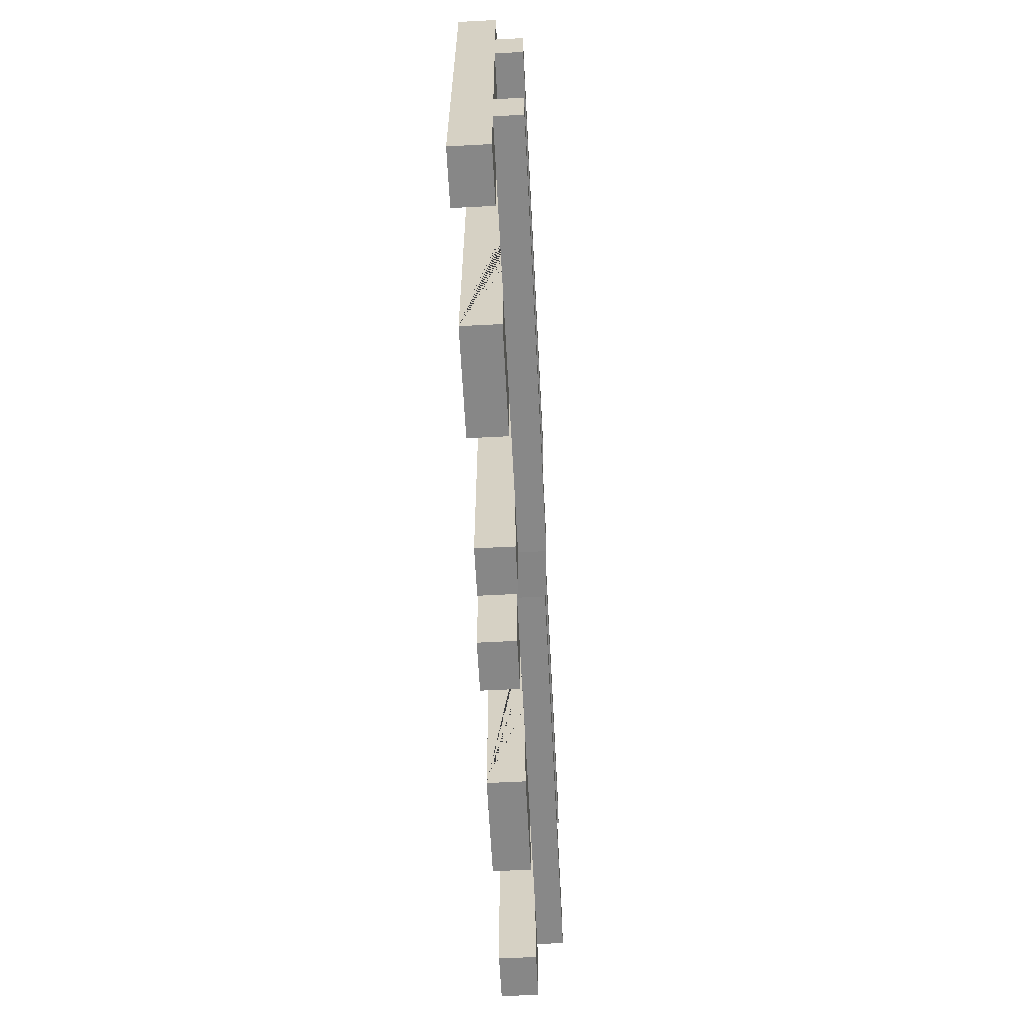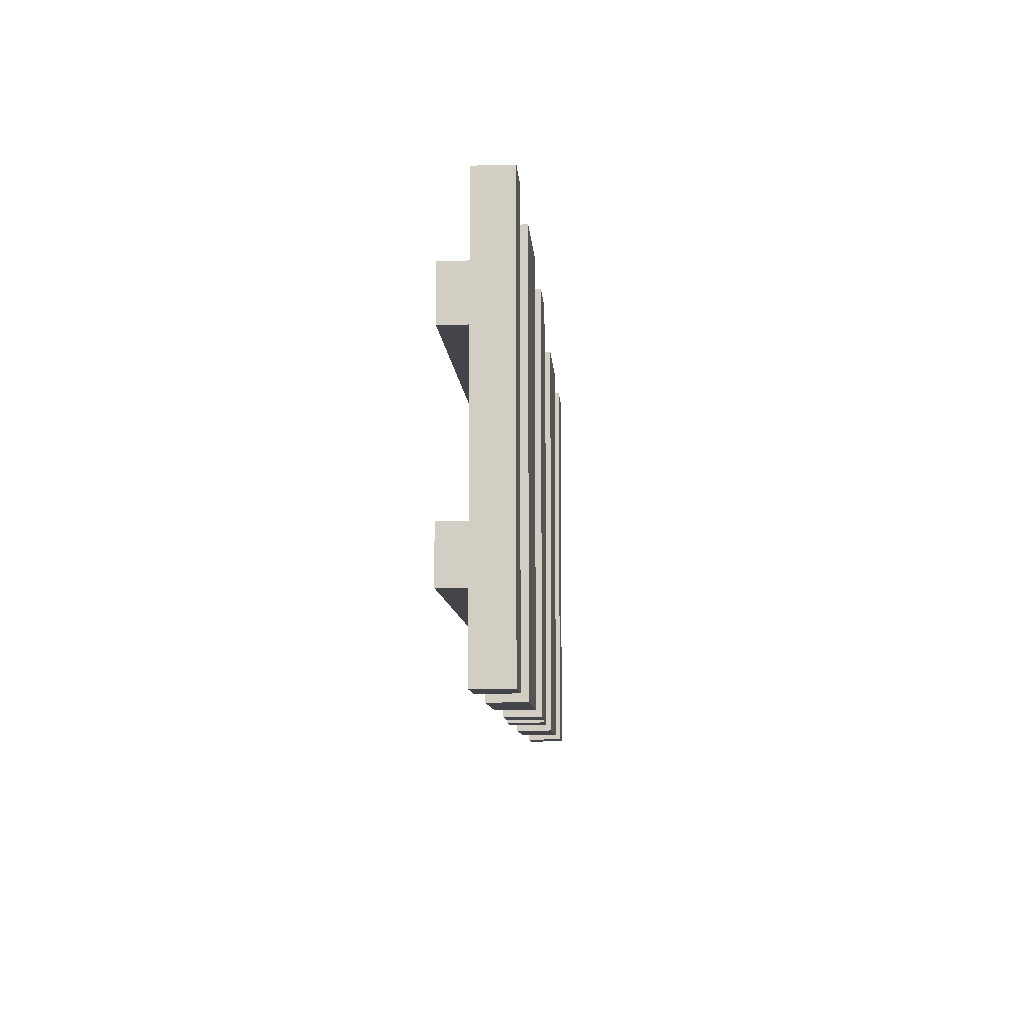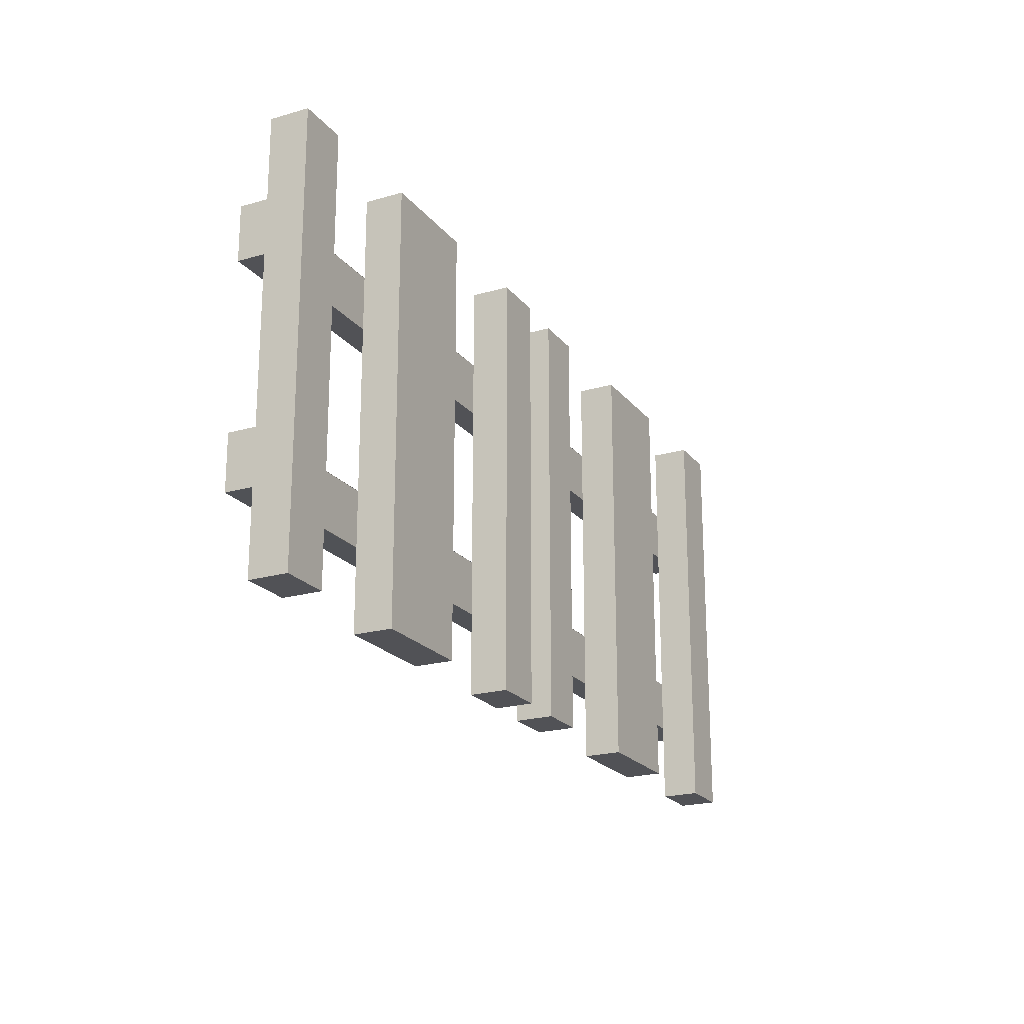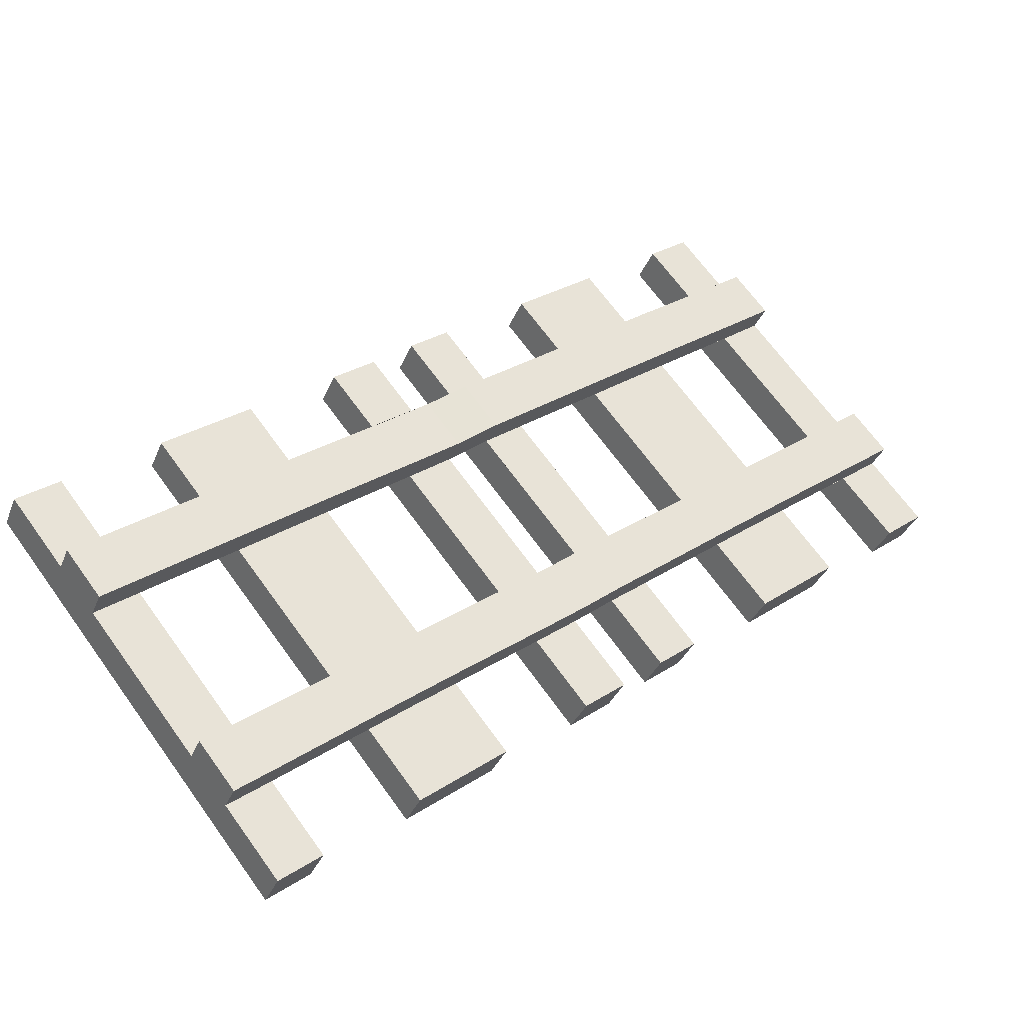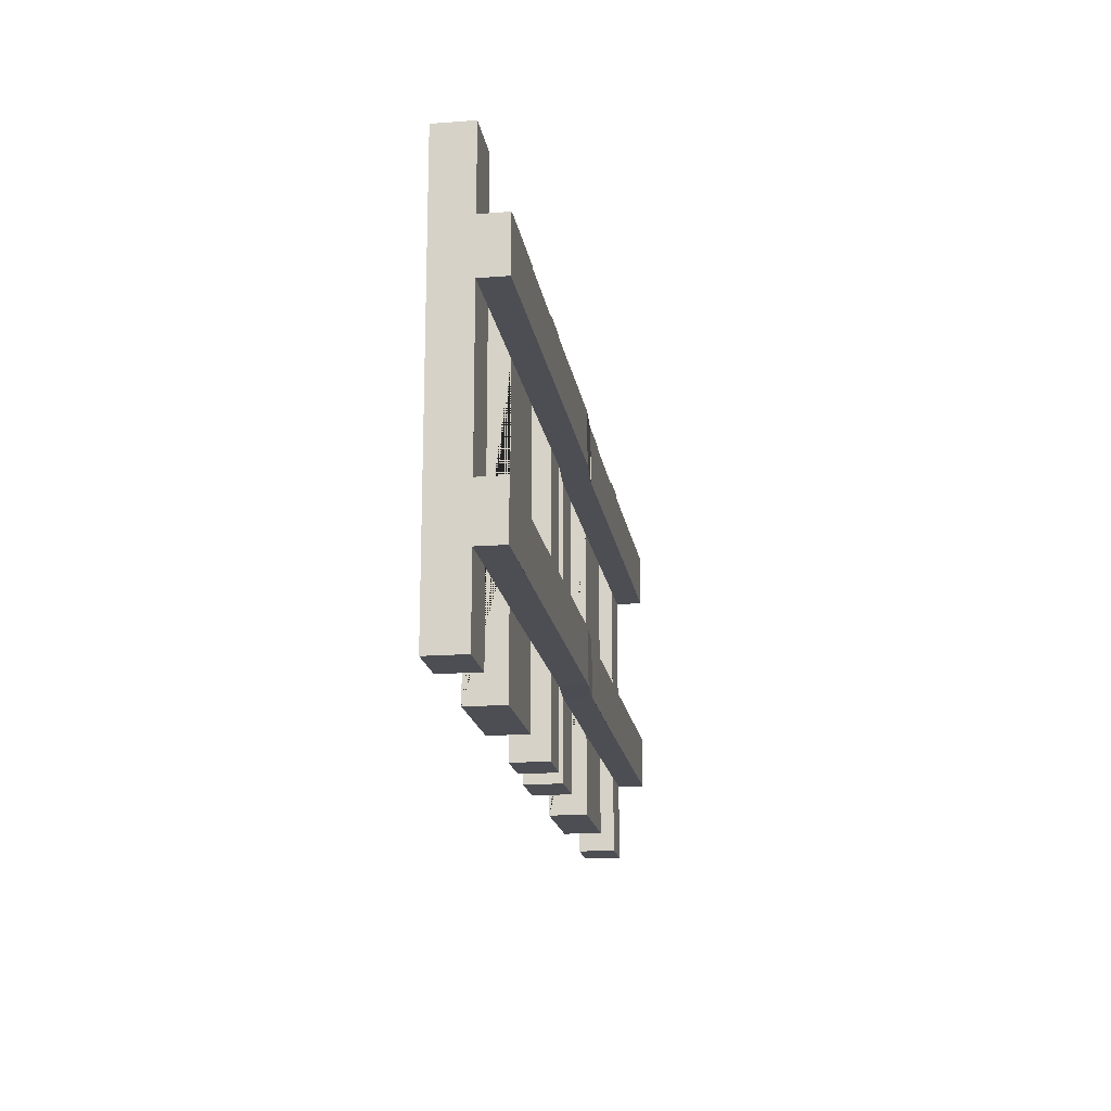
<metadata>
{"format":"obj","ext":"obj","renderer":"f3d","projection":"perspective","resolution":1024,"background":"white","views":[{"elev":-62.6,"azim":66.0,"up":"+Z"},{"elev":-9.2,"azim":-113.1,"up":"+Z"},{"elev":-21.2,"azim":-89.7,"up":"+Z"},{"elev":69.7,"azim":-36.2,"up":"+Y"},{"elev":-17.3,"azim":71.6,"up":"+Z"}]}
</metadata>
<code>
o rail_slant_Cube.007
v 0.912 -0.5341 -1
v 0.8314 -0.6924 -1
v 0.912 -0.5341 1
v 0.8314 -0.6924 1
v -0.87 0.3739 -1
v -0.9506 0.2156 -1
v -0.87 0.3739 1
v -0.9506 0.2156 1
v -0.05514 -0.2407 -1
v 0.02552 -0.08242 1
v -0.05514 -0.2407 1
v 0.02552 -0.08242 -1
v -0.7428 0.1096 -1
v -0.6621 0.2679 1
v -0.7428 0.1096 1
v -0.6621 0.2679 -1
v -0.279 -0.1266 1
v -0.1984 0.03165 -1
v -0.279 -0.1266 -1
v -0.1984 0.03165 1
v 0.1665 -0.3536 -1
v 0.2471 -0.1953 1
v 0.1665 -0.3536 1
v 0.2471 -0.1953 -1
v 0.6097 -0.5795 1
v 0.6904 -0.4212 -1
v 0.6097 -0.5795 -1
v 0.6904 -0.4212 1
v -0.9506 0.2156 0
v 0.912 -0.5341 0
v -0.87 0.3739 0
v 0.8314 -0.6924 0
v -0.7428 0.1096 0
v -0.6621 0.2679 0
v -0.1984 0.03165 0
v -0.279 -0.1266 0
v 0.1665 -0.3536 0
v 0.2471 -0.1953 0
v 0.6904 -0.4212 0
v 0.6097 -0.5795 0
v -0.87 0.3739 -0.5
v 0.8314 -0.6924 -0.5
v -0.9506 0.2156 -0.5
v 0.912 -0.5341 -0.5
v 0.9698 -0.4207 -0.6213
v -0.7428 0.1096 -0.5
v 0.9698 -0.4207 -0.5
v -0.279 -0.1266 -0.5
v 0.1665 -0.3536 -0.5
v -0.8122 0.4873 -0.5
v -0.8122 0.4873 -0.375
v 0.6097 -0.5795 -0.5
v -0.9506 0.2156 -0.25
v 0.912 -0.5341 -0.25
v -0.7428 0.1096 -0.25
v -0.6621 0.2679 -0.25
v -0.1984 0.03165 -0.25
v -0.279 -0.1266 -0.25
v 0.1665 -0.3536 -0.25
v 0.2471 -0.1953 -0.25
v 0.6904 -0.4212 -0.25
v 0.6097 -0.5795 -0.25
v -0.87 0.3739 -0.25
v 0.8314 -0.6924 -0.25
v -0.87 0.3739 -0.75
v 0.8314 -0.6924 -0.75
v -0.9506 0.2156 -0.75
v 0.912 -0.5341 -0.75
v -0.7428 0.1096 -0.75
v -0.6621 0.2679 -0.75
v -0.1984 0.03165 -0.75
v -0.279 -0.1266 -0.75
v 0.1665 -0.3536 -0.75
v 0.2471 -0.1953 -0.75
v 0.6904 -0.4212 -0.75
v 0.6097 -0.5795 -0.75
v -0.9506 0.2156 0.5
v 0.912 -0.5341 0.5
v -0.7428 0.1096 0.5
v -0.279 -0.1266 0.5
v 0.1665 -0.3536 0.5
v 0.6097 -0.5795 0.5
v -0.87 0.3739 0.5
v 0.8314 -0.6924 0.5
v -0.87 0.3739 0.25
v 0.8314 -0.6924 0.25
v -0.9506 0.2156 0.25
v 0.912 -0.5341 0.25
v -0.7428 0.1096 0.25
v -0.6621 0.2679 0.25
v -0.1984 0.03165 0.25
v -0.279 -0.1266 0.25
v 0.1665 -0.3536 0.25
v 0.2471 -0.1953 0.25
v 0.6904 -0.4212 0.25
v 0.6097 -0.5795 0.25
v -0.9506 0.2156 0.75
v 0.912 -0.5341 0.75
v -0.7428 0.1096 0.75
v -0.6621 0.2679 0.75
v -0.1984 0.03165 0.75
v -0.279 -0.1266 0.75
v 0.1665 -0.3536 0.75
v 0.2471 -0.1953 0.75
v 0.6904 -0.4212 0.75
v 0.6097 -0.5795 0.75
v -0.87 0.3739 0.75
v 0.8314 -0.6924 0.75
v 0.8314 -0.6924 0.625
v 0.912 -0.5341 0.625
v 0.6904 -0.4212 0.625
v 0.6097 -0.5795 0.625
v 0.912 -0.5341 0.375
v 0.6904 -0.4212 0.375
v 0.6097 -0.5795 0.375
v 0.8314 -0.6924 0.375
v 0.02552 -0.08242 0.6219
v -0.1984 0.03165 0.6219
v 0.2471 -0.1953 0.6219
v 0.02552 -0.08242 0.375
v -0.1984 0.03165 0.375
v 0.2471 -0.1953 0.375
v -0.87 0.3739 0.625
v -0.9506 0.2156 0.625
v -0.7428 0.1096 0.625
v -0.6621 0.2679 0.625
v -0.9506 0.2156 0.375
v -0.7428 0.1096 0.375
v -0.6621 0.2679 0.375
v -0.87 0.3739 0.375
v 0.912 -0.5341 -0.6213
v 0.6904 -0.4212 -0.6213
v 0.6097 -0.5795 -0.6213
v 0.8314 -0.6924 -0.6213
v 0.8314 -0.6924 -0.3713
v 0.912 -0.5341 -0.3713
v 0.6904 -0.4212 -0.3713
v 0.6097 -0.5795 -0.3713
v 0.02552 -0.08242 -0.375
v -0.1984 0.03165 -0.375
v 0.2471 -0.1953 -0.375
v 0.02552 -0.08242 -0.625
v -0.1984 0.03165 -0.625
v 0.2471 -0.1953 -0.625
v -0.9506 0.2156 -0.625
v -0.7428 0.1096 -0.625
v -0.6621 0.2679 -0.625
v -0.87 0.3739 -0.625
v -0.87 0.3739 -0.375
v -0.9506 0.2156 -0.375
v -0.7428 0.1096 -0.375
v -0.6621 0.2679 -0.375
v -0.1984 0.03165 -0.625
v -0.1406 0.1451 -0.625
v 0.9698 -0.4207 0.375
v 0.9698 -0.4207 0.5
v -0.8122 0.4873 0.625
v -0.8122 0.4873 0.5
v 0.9698 -0.4207 0.625
v 0.7482 -0.3078 0.625
v 0.7482 -0.3078 0.375
v 0.0833 0.03098 0.6219
v 0.3049 -0.08195 0.6219
v -0.1406 0.1451 0.6219
v 0.0833 0.03098 0.375
v 0.3049 -0.08195 0.375
v -0.1406 0.1451 0.375
v -0.6043 0.3813 0.625
v -0.8122 0.4873 0.375
v -0.6043 0.3813 0.375
v 0.7482 -0.3078 -0.6213
v 0.9698 -0.4207 -0.3713
v 0.7482 -0.3078 -0.3713
v -0.1406 0.1451 -0.375
v 0.0833 0.03098 -0.375
v 0.3049 -0.08195 -0.375
v 0.0833 0.03098 -0.625
v 0.3049 -0.08195 -0.625
v -0.8122 0.4873 -0.625
v -0.6043 0.3813 -0.625
v -0.6043 0.3813 -0.375
v -0.1406 0.1451 -0.625
v -1.088 0.4659 -1
v -1.169 0.3076 -1
v -1.088 0.4659 1
v -1.169 0.3076 1
v -2.87 1.374 -1
v -2.951 1.216 -1
v -2.87 1.374 1
v -2.951 1.216 1
v -2.055 0.7593 -1
v -1.974 0.9176 1
v -2.055 0.7593 1
v -1.974 0.9176 -1
v -2.743 1.11 -1
v -2.662 1.268 1
v -2.743 1.11 1
v -2.662 1.268 -1
v -2.279 0.8734 1
v -2.198 1.032 -1
v -2.279 0.8734 -1
v -2.198 1.032 1
v -1.834 0.6464 -1
v -1.753 0.8047 1
v -1.834 0.6464 1
v -1.753 0.8047 -1
v -1.39 0.4205 1
v -1.31 0.5788 -1
v -1.39 0.4205 -1
v -1.31 0.5788 1
v -2.951 1.216 0
v -1.088 0.4659 0
v -2.87 1.374 0
v -1.169 0.3076 0
v -2.743 1.11 0
v -2.662 1.268 0
v -2.198 1.032 0
v -2.279 0.8734 0
v -1.834 0.6464 0
v -1.753 0.8047 0
v -1.31 0.5788 0
v -1.39 0.4205 0
v -2.87 1.374 -0.5
v -1.169 0.3076 -0.5
v -2.951 1.216 -0.5
v -1.088 0.4659 -0.5
v -1.03 0.5793 -0.6213
v -2.743 1.11 -0.5
v -1.03 0.5793 -0.5
v -2.279 0.8734 -0.5
v -1.834 0.6464 -0.5
v -2.812 1.487 -0.5
v -2.812 1.487 -0.375
v -1.39 0.4205 -0.5
v -2.951 1.216 -0.25
v -1.088 0.4659 -0.25
v -2.743 1.11 -0.25
v -2.662 1.268 -0.25
v -2.198 1.032 -0.25
v -2.279 0.8734 -0.25
v -1.834 0.6464 -0.25
v -1.753 0.8047 -0.25
v -1.31 0.5788 -0.25
v -1.39 0.4205 -0.25
v -2.87 1.374 -0.25
v -1.169 0.3076 -0.25
v -2.87 1.374 -0.75
v -1.169 0.3076 -0.75
v -2.951 1.216 -0.75
v -1.088 0.4659 -0.75
v -2.743 1.11 -0.75
v -2.662 1.268 -0.75
v -2.198 1.032 -0.75
v -2.279 0.8734 -0.75
v -1.834 0.6464 -0.75
v -1.753 0.8047 -0.75
v -1.31 0.5788 -0.75
v -1.39 0.4205 -0.75
v -2.951 1.216 0.5
v -1.088 0.4659 0.5
v -2.743 1.11 0.5
v -2.279 0.8734 0.5
v -1.834 0.6464 0.5
v -1.39 0.4205 0.5
v -2.87 1.374 0.5
v -1.169 0.3076 0.5
v -2.87 1.374 0.25
v -1.169 0.3076 0.25
v -2.951 1.216 0.25
v -1.088 0.4659 0.25
v -2.743 1.11 0.25
v -2.662 1.268 0.25
v -2.198 1.032 0.25
v -2.279 0.8734 0.25
v -1.834 0.6464 0.25
v -1.753 0.8047 0.25
v -1.31 0.5788 0.25
v -1.39 0.4205 0.25
v -2.951 1.216 0.75
v -1.088 0.4659 0.75
v -2.743 1.11 0.75
v -2.662 1.268 0.75
v -2.198 1.032 0.75
v -2.279 0.8734 0.75
v -1.834 0.6464 0.75
v -1.753 0.8047 0.75
v -1.31 0.5788 0.75
v -1.39 0.4205 0.75
v -2.87 1.374 0.75
v -1.169 0.3076 0.75
v -1.169 0.3076 0.625
v -1.088 0.4659 0.625
v -1.31 0.5788 0.625
v -1.39 0.4205 0.625
v -1.088 0.4659 0.375
v -1.31 0.5788 0.375
v -1.39 0.4205 0.375
v -1.169 0.3076 0.375
v -1.974 0.9176 0.6219
v -2.198 1.032 0.6219
v -1.753 0.8047 0.6219
v -1.974 0.9176 0.375
v -2.198 1.032 0.375
v -1.753 0.8047 0.375
v -2.87 1.374 0.625
v -2.951 1.216 0.625
v -2.743 1.11 0.625
v -2.662 1.268 0.625
v -2.951 1.216 0.375
v -2.743 1.11 0.375
v -2.662 1.268 0.375
v -2.87 1.374 0.375
v -1.088 0.4659 -0.6213
v -1.31 0.5788 -0.6213
v -1.39 0.4205 -0.6213
v -1.169 0.3076 -0.6213
v -1.169 0.3076 -0.3713
v -1.088 0.4659 -0.3713
v -1.31 0.5788 -0.3713
v -1.39 0.4205 -0.3713
v -1.974 0.9176 -0.375
v -2.198 1.032 -0.375
v -1.753 0.8047 -0.375
v -1.974 0.9176 -0.625
v -2.198 1.032 -0.625
v -1.753 0.8047 -0.625
v -2.951 1.216 -0.625
v -2.743 1.11 -0.625
v -2.662 1.268 -0.625
v -2.87 1.374 -0.625
v -2.87 1.374 -0.375
v -2.951 1.216 -0.375
v -2.743 1.11 -0.375
v -2.662 1.268 -0.375
v -2.198 1.032 -0.625
v -2.141 1.145 -0.625
v -1.03 0.5793 0.375
v -1.03 0.5793 0.5
v -2.812 1.487 0.625
v -2.812 1.487 0.5
v -1.03 0.5793 0.625
v -1.252 0.6922 0.625
v -1.252 0.6922 0.375
v -1.917 1.031 0.6219
v -1.695 0.9181 0.6219
v -2.141 1.145 0.6219
v -1.917 1.031 0.375
v -1.695 0.9181 0.375
v -2.141 1.145 0.375
v -2.604 1.381 0.625
v -2.812 1.487 0.375
v -2.604 1.381 0.375
v -1.252 0.6922 -0.6213
v -1.03 0.5793 -0.3713
v -1.252 0.6922 -0.3713
v -2.141 1.145 -0.375
v -1.917 1.031 -0.375
v -1.695 0.9181 -0.375
v -1.917 1.031 -0.625
v -1.695 0.9181 -0.625
v -2.812 1.487 -0.625
v -2.604 1.381 -0.625
v -2.604 1.381 -0.375
v -2.141 1.145 -0.625
v -2.87 1.374 0.875
f 111 119 122 114
f 15 14 7 8
f 27 26 1 2
f 1 26 75 132 131 68
f 19 18 12 24 21 9
f 6 5 16 13
f 4 3 28 25
f 61 39 95 114 113 88 30 54 136 137
f 152 147 153 140
f 110 78 113 155 156 159
f 132 144 142 153 147 148 179 180 182 177 178 171 45 131
f 45 171 178 177 154 182 180 179 50 51 181 174 175 176 173 172 47
f 136 44 131 45 47 172
f 108 4 25 106 112 82 115 96 40 62 138 52 133 76 27 2 66 134 42 135 64 32 86 116 84 109
f 11 17 102 80 92 36 58 48 72 19 9 21 73 49 59 37 93 81 103 23
f 57 35 91 121 120 122 94 38 60 141 139 140
f 98 3 4 108 109 84 116 86 32 64 135 42 134 66 2 1 68 131 44 136 54 30 88 113 78 110
f 65 5 6 67 145 43 150 53 29 87 127 77 124 97 8 7 107 123 83 130 85 31 63 149 41 148
f 121 118 126 129
f 23 22 10 20 17 11
f 105 28 3 98 110 111
f 141 144 132 137
f 12 18 71 143 142 144 74 24
f 10 22 104 119 117 118 101 20
f 107 7 14 100 126 123
f 155 161 166 165 167 170 169 158 157 168 164 162 163 160 159 156
f 16 5 65 148 147 70
f 63 31 85 130 129 90 34 56 152 149
f 130 83 123 157 158 169
f 41 149 51 50 179 148
f 113 114 122 120 121 129 130 169 170 167 165 166 161 155
f 117 119 111 110 159 160 163 162 164 168 157 123 126 118
f 20 101 118 140 57 35 91 121 153 143 71 18 19 72 48 58 36 92 80 102 17
f 28 105 111 137 61 39 95 114 132 75 26 27 76 133 52 138 62 40 96 115 82 112 106 25
f 21 24 74 144 122 94 38 60 141 119 104 22 23 103 81 93 37 59 49 73
f 16 70 147 129 90 34 56 152 126 100 14 15 99 125 79 128 89 33 55 151 46 146 69 13
f 149 152 140 139 141 137 136 172 173 176 175 174 181 51
f 99 15 8 97 124 77 127 87 29 53 150 43 145 67 6 13 69 146 46 151 55 33 89 128 79 125
f 293 301 304 296
f 197 196 189 190
f 209 208 183 184
f 183 208 257 314 313 250
f 201 200 194 206 203 191
f 188 187 198 195
f 186 185 210 207
f 243 221 277 296 295 270 212 236 318 319
f 334 329 335 322
f 292 260 295 337 338 341
f 314 326 324 335 329 330 361 362 364 359 360 353 227 313
f 227 353 360 359 336 364 362 361 232 233 363 356 357 358 355 354 229
f 318 226 313 227 229 354
f 290 186 207 288 294 264 297 278 222 244 320 234 315 258 209 184 248 316 224 317 246 214 268 298 266 291
f 193 199 284 262 274 218 240 230 254 201 191 203 255 231 241 219 275 263 285 205
f 239 217 273 303 302 304 276 220 242 323 321 322
f 280 185 186 290 291 266 298 268 214 246 317 224 316 248 184 183 250 313 226 318 236 212 270 295 260 292
f 247 187 188 249 327 225 332 235 211 269 309 259 306 279 190 189 365 289 305 265 312 267 213 245 331 223 330
f 303 300 308 311
f 205 204 192 202 199 193
f 287 210 185 280 292 293
f 323 326 314 319
f 194 200 253 325 324 326 256 206
f 192 204 286 301 299 300 283 202
f 289 365 189 196 282 308 305
f 337 343 348 347 349 352 351 340 339 350 346 344 345 342 341 338
f 198 187 247 330 329 252
f 245 213 267 312 311 272 216 238 334 331
f 312 265 305 339 340 351
f 223 331 233 232 361 330
f 295 296 304 302 303 311 312 351 352 349 347 348 343 337
f 299 301 293 292 341 342 345 344 346 350 339 305 308 300
f 202 283 300 322 239 217 273 303 335 325 253 200 201 254 230 240 218 274 262 284 199
f 210 287 293 319 243 221 277 296 314 257 208 209 258 315 234 320 244 222 278 297 264 294 288 207
f 203 206 256 326 304 276 220 242 323 301 286 204 205 285 263 275 219 241 231 255
f 198 252 329 311 272 216 238 334 308 282 196 197 281 307 261 310 271 215 237 333 228 328 251 195
f 331 334 322 321 323 319 318 354 355 358 357 356 363 233
f 281 197 190 279 306 259 309 269 211 235 332 225 327 249 188 195 251 328 228 333 237 215 271 310 261 307
f 169 130 295 337
f 123 292 260 295 130 83
f 157 158 169 337 295 338 341
f 157 341 292 123
f 51 354 229 227 179 50
f 318 149 51 354
f 149 318 226 313 148 41
f 179 227 313 148

</code>
